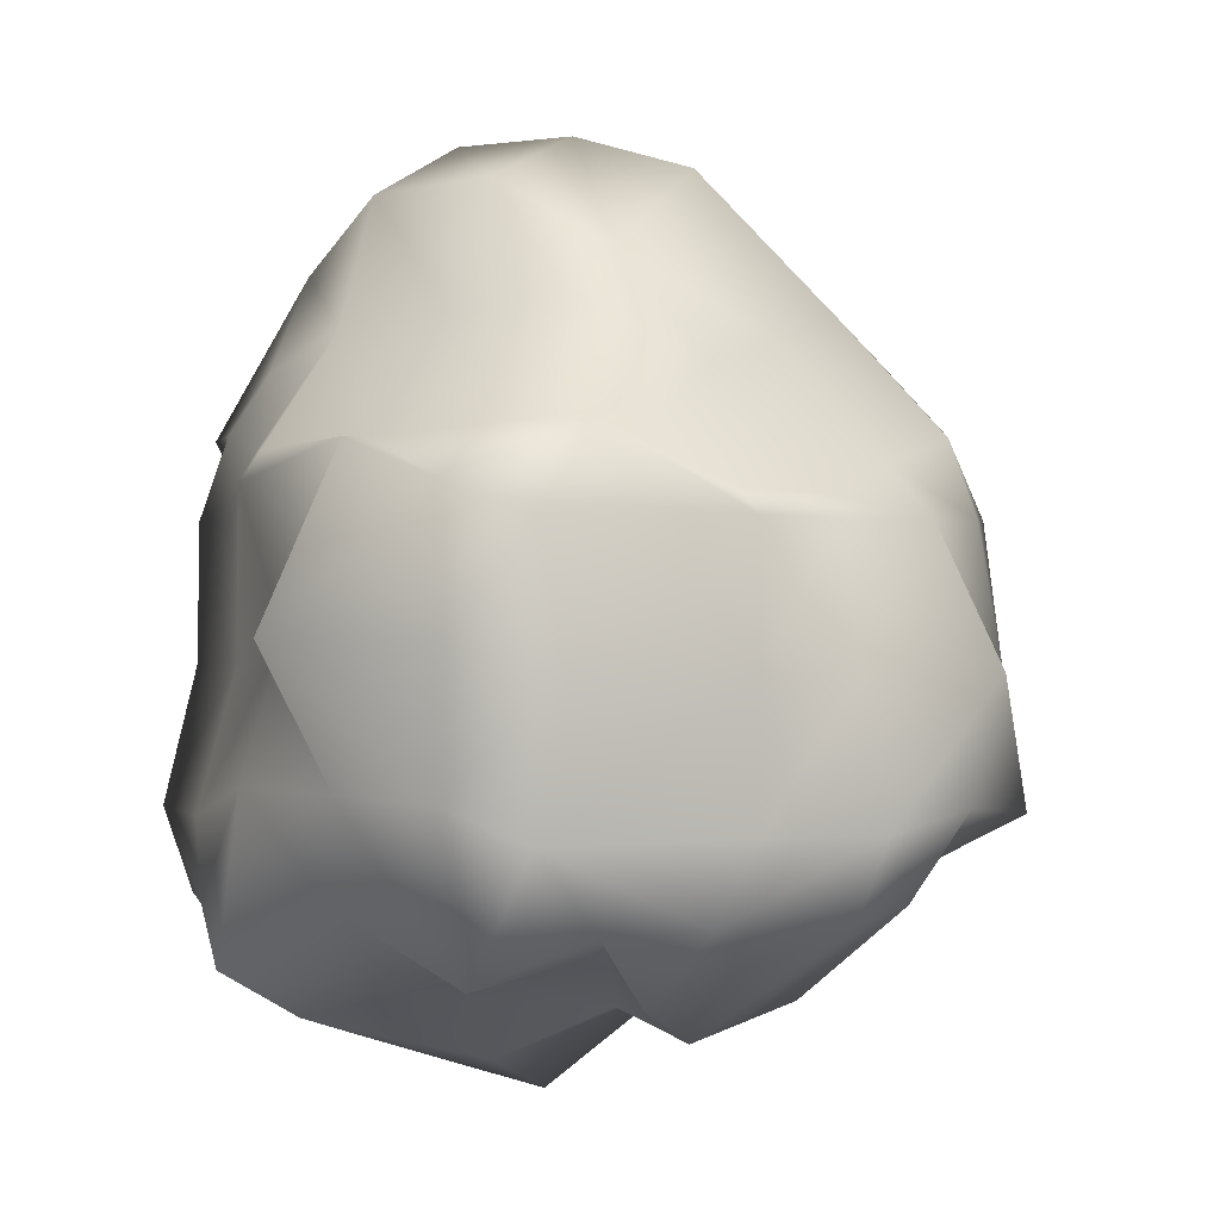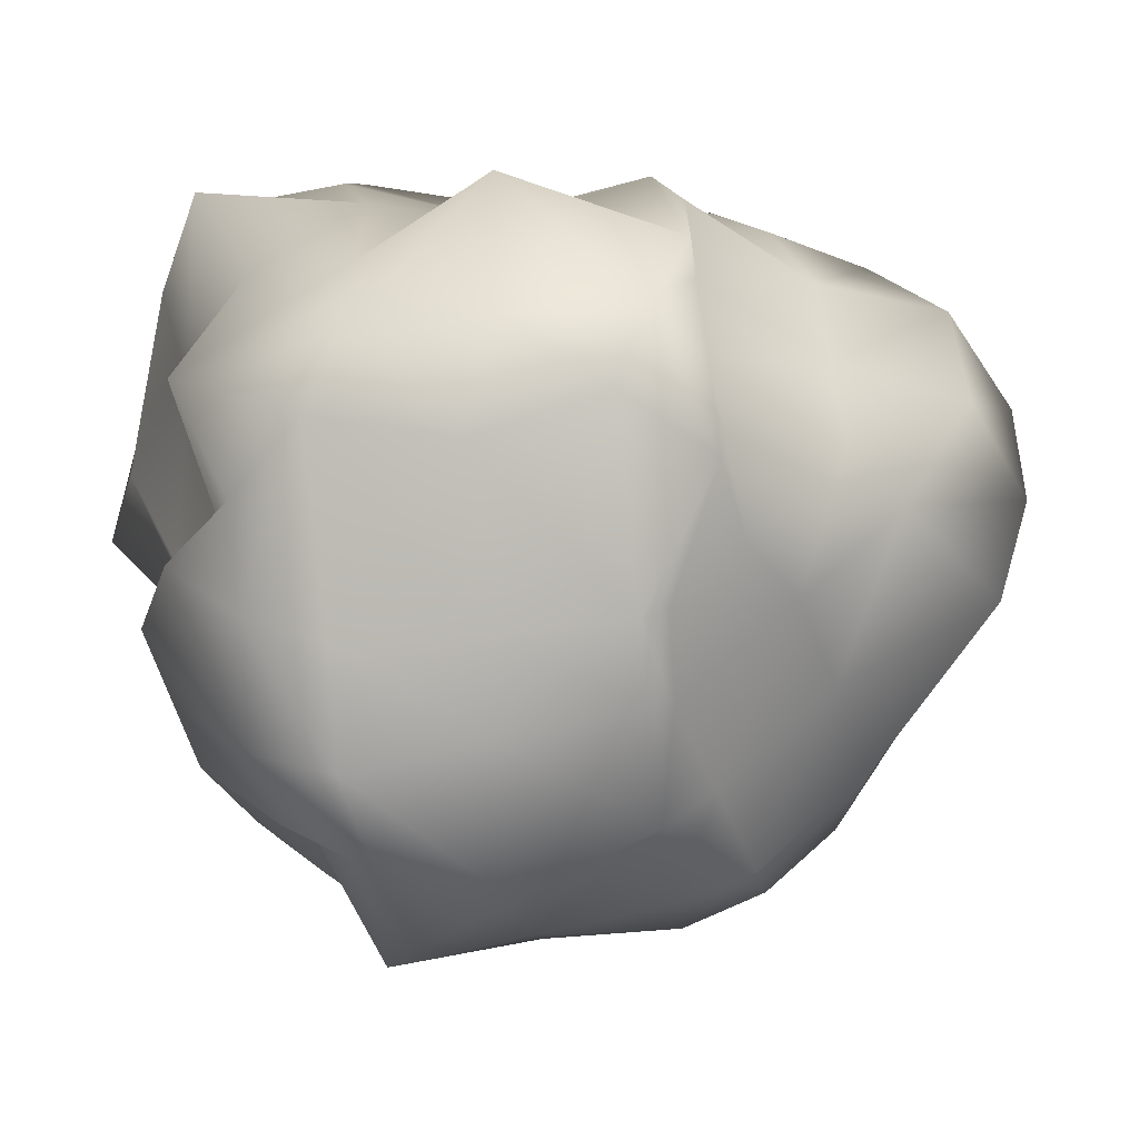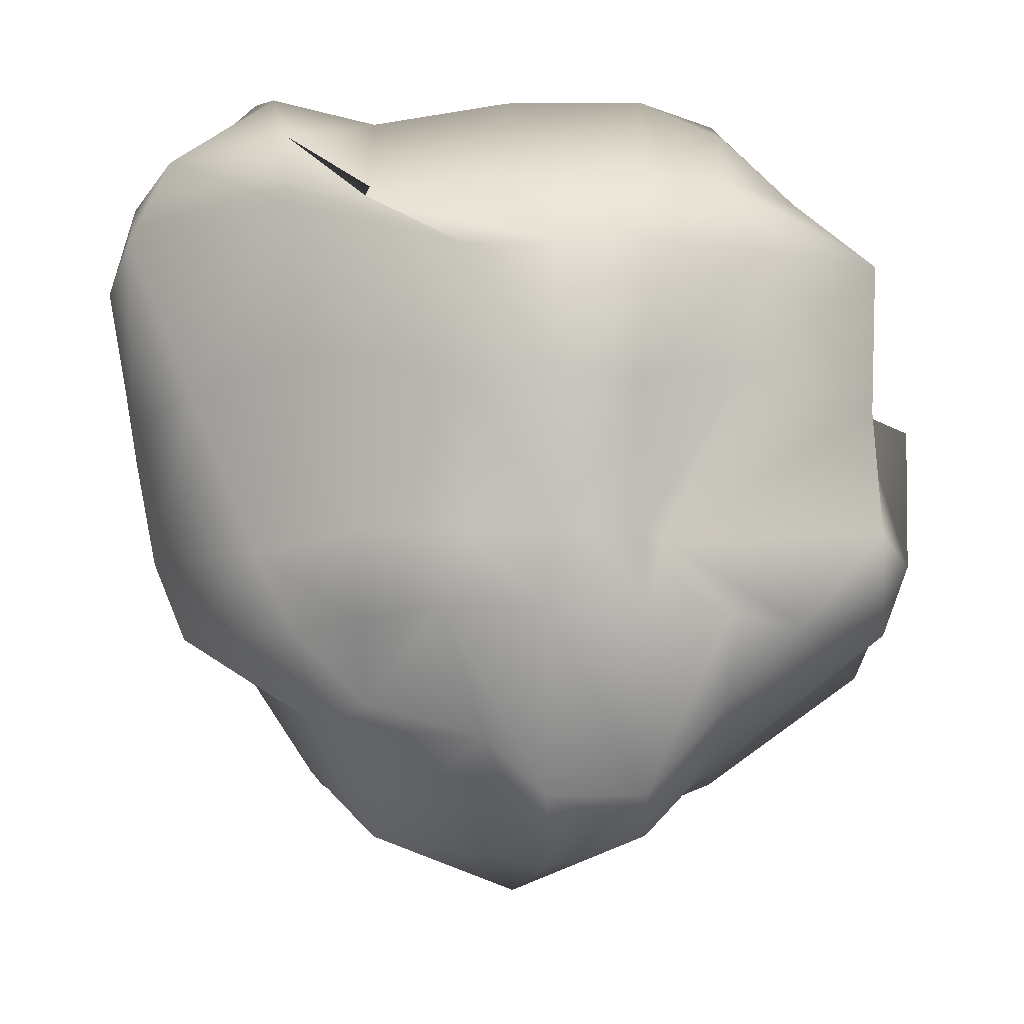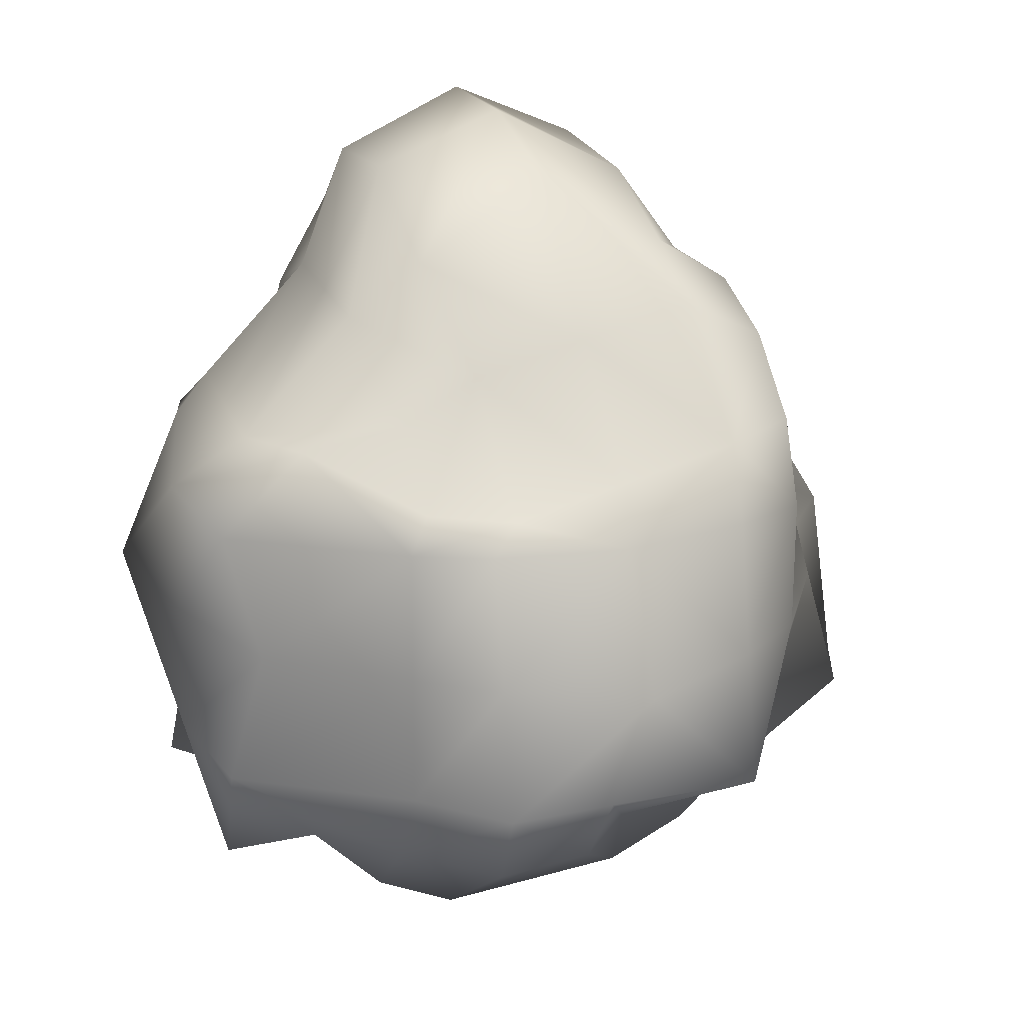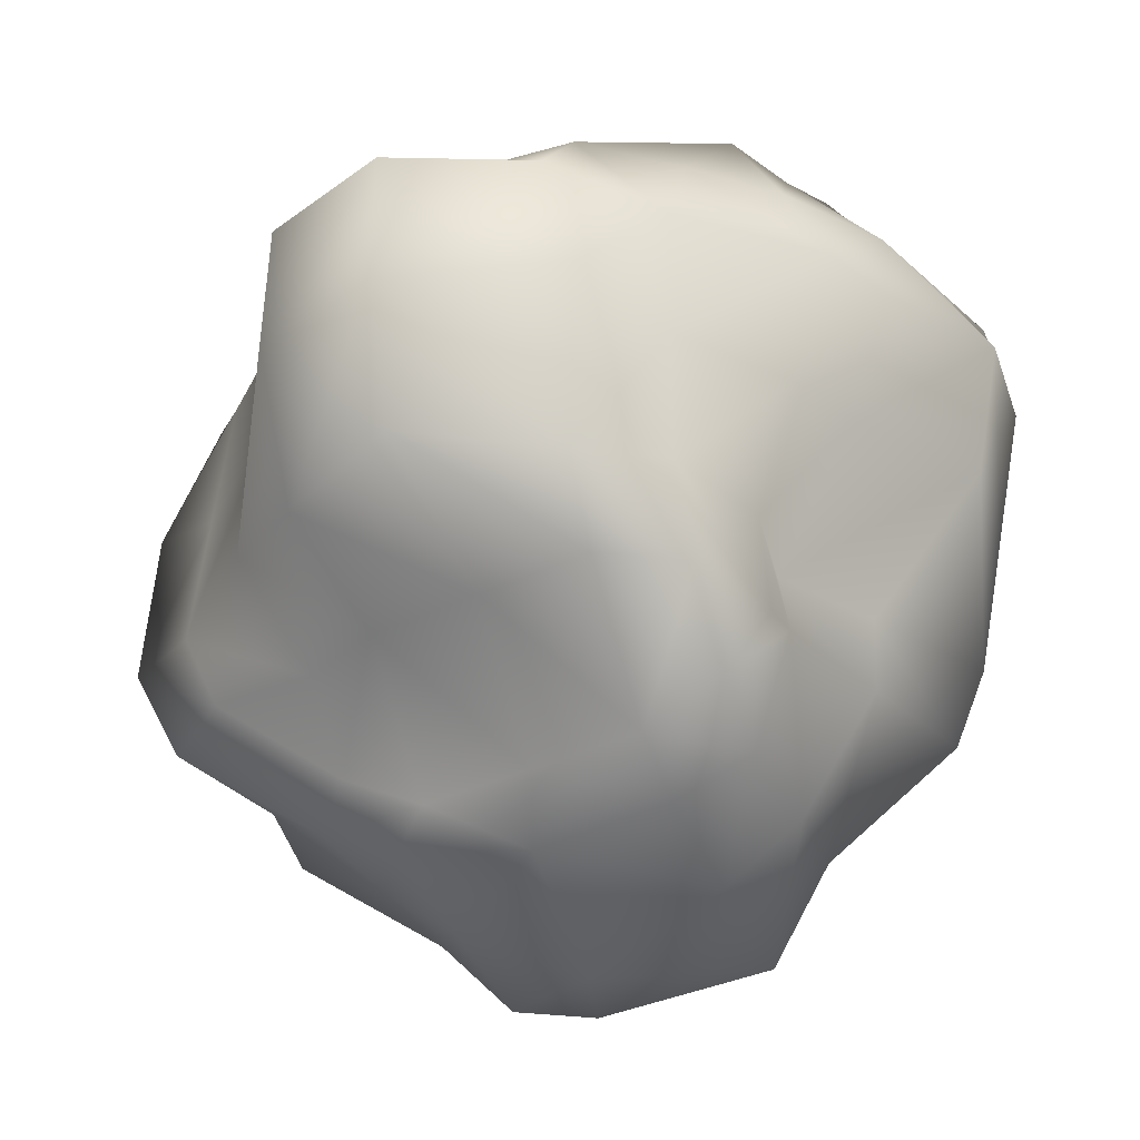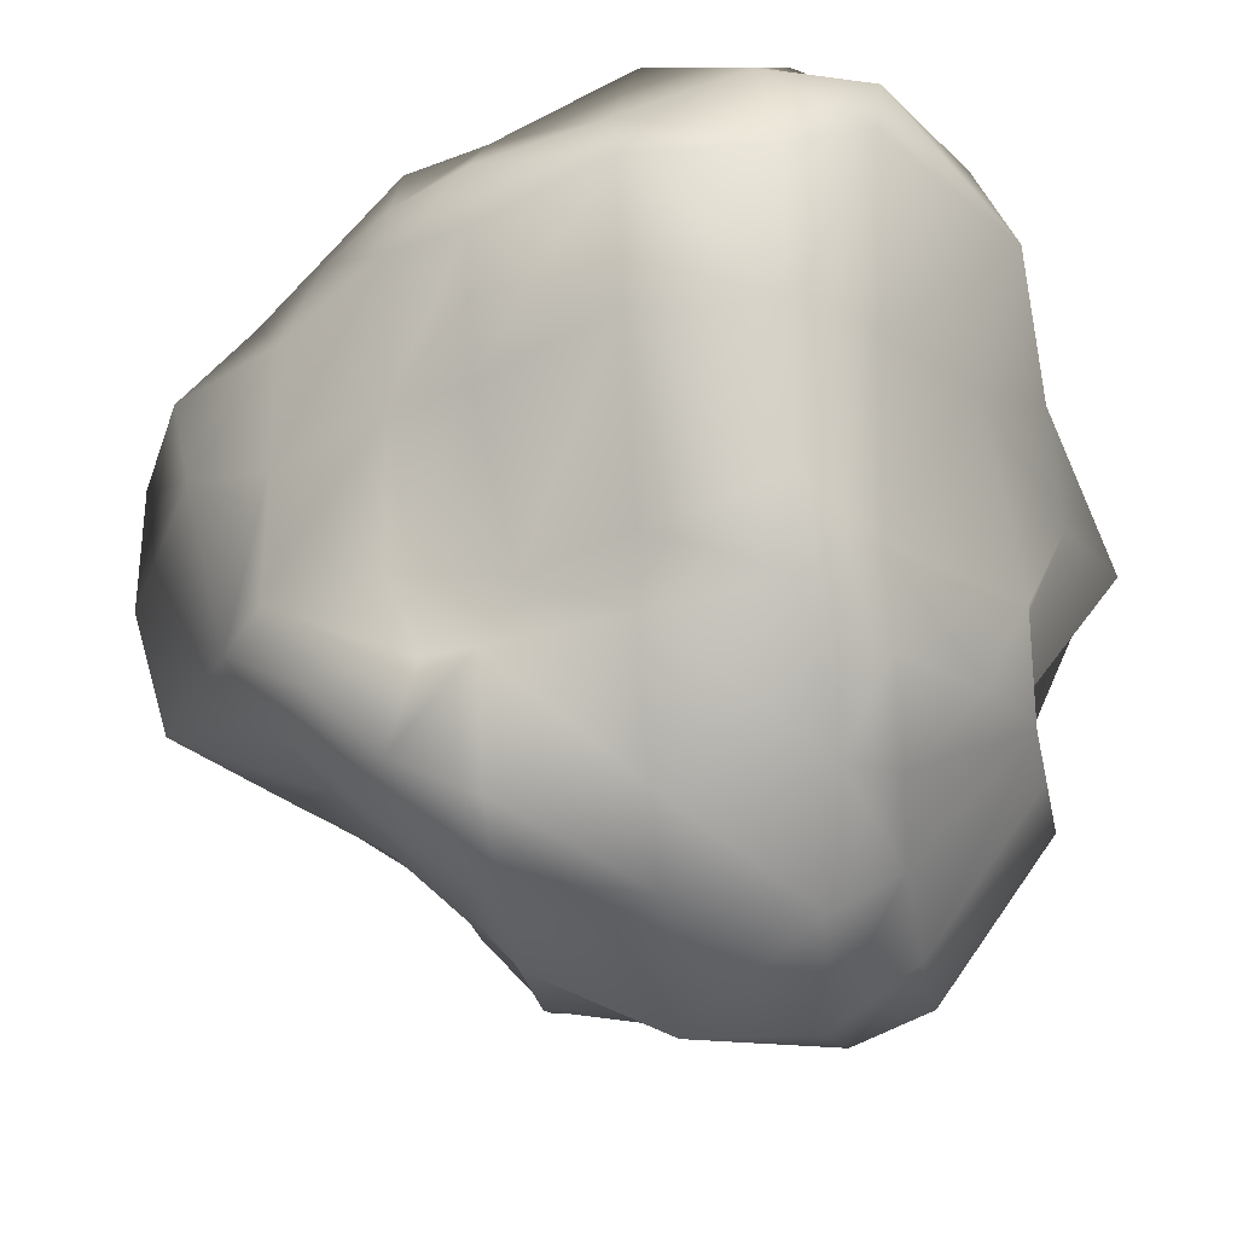
<metadata>
{"format":"obj","ext":"obj","renderer":"f3d","projection":"perspective","resolution":1024,"background":"white","views":[{"elev":1.0,"azim":-57.1,"up":"+Z"},{"elev":-45.6,"azim":-83.3,"up":"+Y"},{"elev":-12.5,"azim":-178.6,"up":"+Y"},{"elev":21.1,"azim":-20.4,"up":"+Z"},{"elev":-31.6,"azim":22.3,"up":"+Y"},{"elev":-31.2,"azim":97.0,"up":"+Y"}]}
</metadata>
<code>
g default
v -0.7676 -0.4981 1.202
v -1.395 -0.1912 1.231
v -1.627 -0.5057 1.047
v -1.037 -0.7459 1.037
v -3.128 0.9914 1.285
v -2.88 0.3933 1.037
v -2.219 0.3637 1.665
v -2.526 0.9914 1.635
v -2.8 0.9914 -2.018
v -2.219 0.3637 -1.665
v -2.888 0.4008 -1.047
v -3.128 0.9914 -0.7881
v -1.037 -1.134 -1.037
v -1.635 -0.4981 -1.037
v -1.665 -0.1912 -1.665
v -1.037 -0.8862 -1.635
v -1.635 0.9914 2.526
v -1.395 0.3637 1.786
v -0.7784 0.4008 2.101
v -1.037 0.9914 2.909
v 1.635 -0.4981 1.037
v 1.665 -0.1912 1.665
v 1.047 -0.5057 1.627
v 1.037 -0.7459 1.037
v 1.037 0.9914 2.909
v 1.037 0.3933 2.526
v 1.665 0.3637 2.219
v 1.635 0.9914 2.526
v -1.037 3.663 2.826
v -1.46 3.693 2.092
v -1.422 3.076 2.406
v -1.037 3.065 3.389
v -2.558 3.065 1.285
v -2.321 3.065 1.507
v -1.605 3.693 1.537
v -1.901 3.663 1.037
v 1.923 0.9914 1.635
v 1.918 0.3637 1.414
v 1.93 0.4008 1.047
v 1.784 0.9914 0.8231
v 0.1707 -0.4486 -1.513
v 1.07 -0.1912 -1.543
v 1.456 -0.3018 -1.159
v 1.037 -1.134 -1.037
v 1.939 0.9807 -1.505
v 2.774 0.9914 -1.037
v 2.526 0.3933 -1.037
v 1.625 0.3637 -1.543
v 2.777 3.556 1.037
v 2.219 3.693 1.665
v 2.534 3.076 1.627
v 2.774 3.065 1.037
v 1.047 3.656 2.834
v 1.037 3.065 3.389
v 1.635 3.065 2.526
v 1.665 3.693 2.219
v -0.5533 4.268 0.5841
v -1.226 4.555 1.037
v -1.255 4.248 1.665
v -1.037 4.555 1.635
v -1.037 4.555 -1.635
v -1.665 4.248 -1.665
v -1.627 4.562 -1.047
v -0.2177 4.39 -0.2072
v -2.558 3.065 -0.7881
v -2.311 3.663 -1.037
v -2.219 3.693 -1.665
v -2.8 3.065 -2.018
v 1.085 4.146 0.7355
v 1.037 4.384 1.635
v 1.842 4.287 1.665
v 2.064 4.316 1.037
v 2.953 3.447 -1.635
v 2.646 4.075 -1.665
v 3.043 3.957 -0.8758
v 3.201 3.194 -1.037
v 1.047 4.392 -1.627
v 0.7122 3.943 -0.6539
v 2.064 4.788 -1.037
v 1.842 4.588 -1.665
v -1.037 3.065 -2.725
v -1.908 3.065 -2.453
v -1.665 3.693 -2.219
v -1.037 3.663 -2.526
v -1.037 0.3933 -2.526
v -1.665 0.3637 -2.219
v -1.162 0.9807 -1.919
v -1.037 0.9914 -2.318
v 0.2831 3.065 -2.654
v 1.037 3.493 -2.526
v 1.665 4.075 -2.219
v 1.635 3.447 -2.526
v 0.4528 0.4008 -2.412
v 0.2831 0.9914 -2.247
v 1.04 0.9914 -2.404
v 1.07 0.3637 -2.097
v -2.424 2.028 1.571
v -1.529 2.034 2.466
v -1.037 2.028 3.461
v 1.205 2.291 3.201
v 1.635 2.028 2.526
v 2.228 2.034 1.631
v 2.472 2.028 1.037
v 2.987 2.093 -1.037
v 2.446 2.214 -1.57
v 1.466 2.41 -2.157
v 0.2831 2.028 -2.709
v -1.037 2.028 -2.78
v -1.789 2.23 -2.223
v -2.799 2.044 -1.55
v -2.843 2.028 -0.7881
v -2.843 1.953 1.568
v -1.631 -0.5019 0.005357
v -2.61 0.3427 -0.005357
v -3.128 0.9914 0.2487
v -3.285 2.335 0.2487
v -2.558 2.668 0.2487
v -1.861 3.663 0
v -1.427 4.401 -0.005357
v -0.3855 4.329 0.1885
v 0.8987 4.045 0.04081
v 2.064 4.889 0
v 2.91 3.757 0.08048
v 3.31 3.13 0
v 3.118 2.061 0
v 2.241 0.9914 0
v 2.228 0.3971 0.005357
v 1.631 -0.5019 -0.005357
v 1.037 -0.9399 0
v -1.037 -0.9399 0
v 0 -0.9223 1.037
v 0 -1.462 0
v -0.2908 -1.357 -0.8999
v -0.2974 -0.8862 -1.574
v -0.292 0.3971 -2.469
v -0.3769 0.9914 -2.282
v -0.3769 2.028 -3.073
v -0.3769 3.065 -2.69
v 0 3.663 -2.526
v 0.005357 4.558 -1.631
v 0.2472 4.252 -0.4305
v 0.2566 4.272 0.1146
v 0.266 4.292 0.6598
v 0 4.555 1.635
v 0.005357 3.659 2.83
v 0 3.065 3.85
v 0 2.028 3.855
v 0 0.9914 3.55
v 0.1292 0.3971 2.313
v 0.1399 -0.5019 1.415
g pCube1
f 150 131 24 23
f 2 1 19 18
f 3 2 7 6
f 130 113 14 13
f 112 97 34 33
f 114 115 12 11
f 8 7 18 17
f 110 111 65 68
f 10 9 87 86
f 11 10 15 14
f 133 134 41 44
f 16 15 86 85
f 98 99 32 31
f 148 149 26 25
f 128 129 44 43
f 22 21 39 38
f 23 22 27 26
f 100 101 55 54
f 28 27 38 37
f 145 146 54 53
f 30 29 60 59
f 31 30 35 34
f 117 118 66 65
f 36 35 59 58
f 102 103 52 51
f 126 127 47 46
f 42 41 93 96
f 43 42 48 47
f 45 48 96 95
f 104 105 73 76
f 123 124 76 75
f 50 49 72 71
f 51 50 56 55
f 53 56 71 70
f 143 144 70 69
f 119 120 64 63
f 140 141 78 77
f 62 61 84 83
f 63 62 67 66
f 68 67 83 82
f 121 122 79 78
f 74 73 92 91
f 75 74 80 79
f 77 80 91 90
f 138 139 90 89
f 82 81 108 109
f 135 136 94 93
f 89 92 106 107
f 113 114 11 14
f 149 150 23 26
f 97 98 31 34
f 127 128 43 47
f 101 102 51 55
f 118 119 63 66
f 144 145 53 70
f 122 123 75 79
f 68 82 109 110
f 139 140 77 90
f 92 73 105 106
f 134 135 93 41
f 146 147 100 54
f 141 142 121 78
f 137 138 89 107
f 132 133 44 129
f 124 125 104 76
f 111 116 117 65
f 2 18 7
f 38 27 22
f 35 30 59
f 71 56 50
f 67 62 83
f 91 80 74
f 10 86 15
f 42 96 48
f 1 2 3 4
f 5 6 7 8
f 9 10 11 12
f 13 14 15 16
f 17 18 19 20
f 21 22 23 24
f 25 26 27 28
f 29 30 31 32
f 33 34 35 36
f 37 38 39 40
f 41 42 43 44
f 45 46 47 48
f 49 50 51 52
f 53 54 55 56
f 57 58 59 60
f 61 62 63 64
f 65 66 67 68
f 69 70 71 72
f 73 74 75 76
f 77 78 79 80
f 81 82 83 84
f 85 86 87 88
f 89 90 91 92
f 93 94 95 96
f 8 17 98 97
f 17 20 99 98
f 147 148 25 100
f 25 28 101 100
f 28 37 102 101
f 37 40 103 102
f 125 126 46 104
f 46 45 105 104
f 106 105 45 95
f 107 106 95 94
f 136 137 107 94
f 109 108 88 87
f 110 109 87 9
f 9 12 111 110
f 12 115 116 111
f 5 8 97 112
f 3 6 114 113
f 6 5 115 114
f 116 115 5 112
f 117 116 112 33
f 33 36 118 117
f 36 58 119 118
f 58 57 120 119
f 142 143 69 121
f 69 72 122 121
f 72 49 123 122
f 49 52 124 123
f 103 125 124 52
f 40 126 125 103
f 40 39 127 126
f 39 21 128 127
f 21 24 129 128
f 131 132 129 24
f 4 3 113 130
f 130 132 131 4
f 13 133 132 130
f 13 16 134 133
f 16 85 135 134
f 85 88 136 135
f 108 137 136 88
f 81 138 137 108
f 81 84 139 138
f 84 61 140 139
f 61 64 141 140
f 120 142 141 64
f 57 143 142 120
f 57 60 144 143
f 60 29 145 144
f 29 32 146 145
f 99 147 146 32
f 20 148 147 99
f 20 19 149 148
f 19 1 150 149
f 1 4 131 150

</code>
